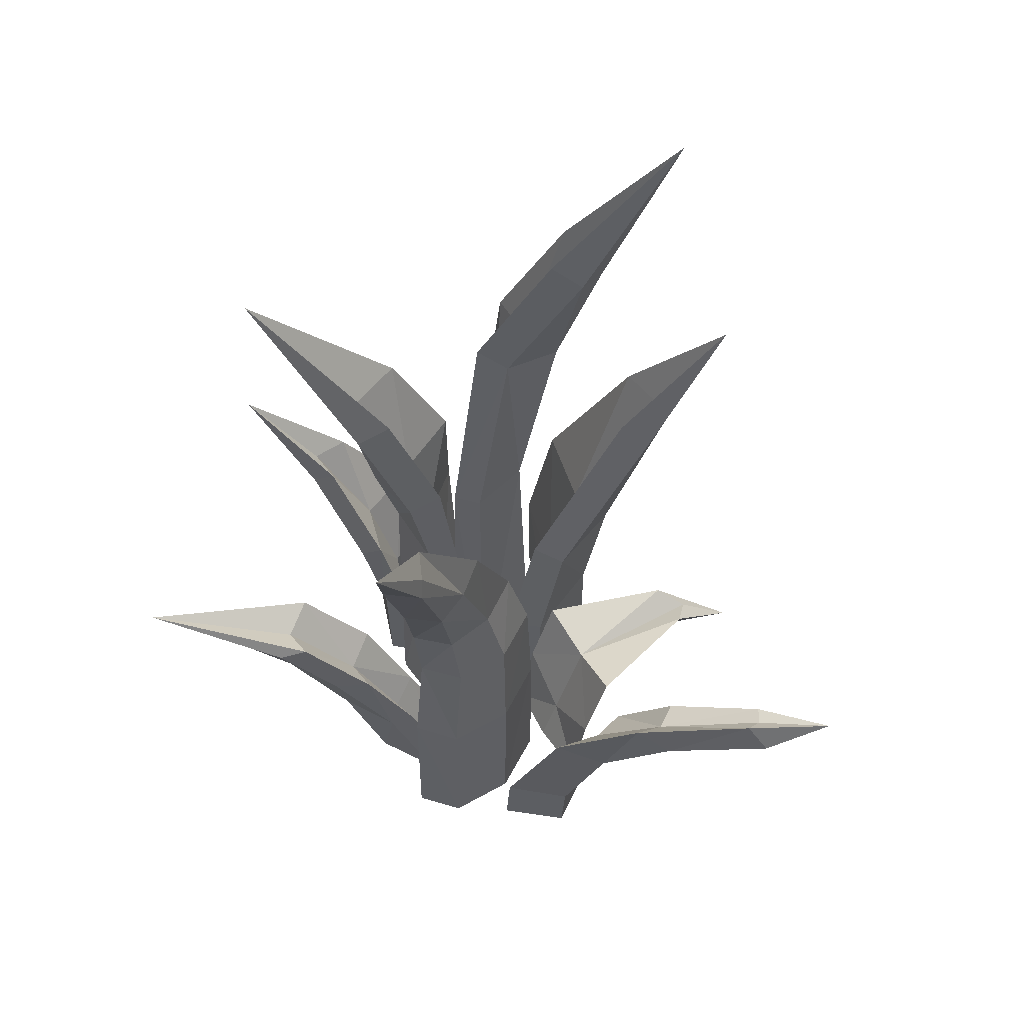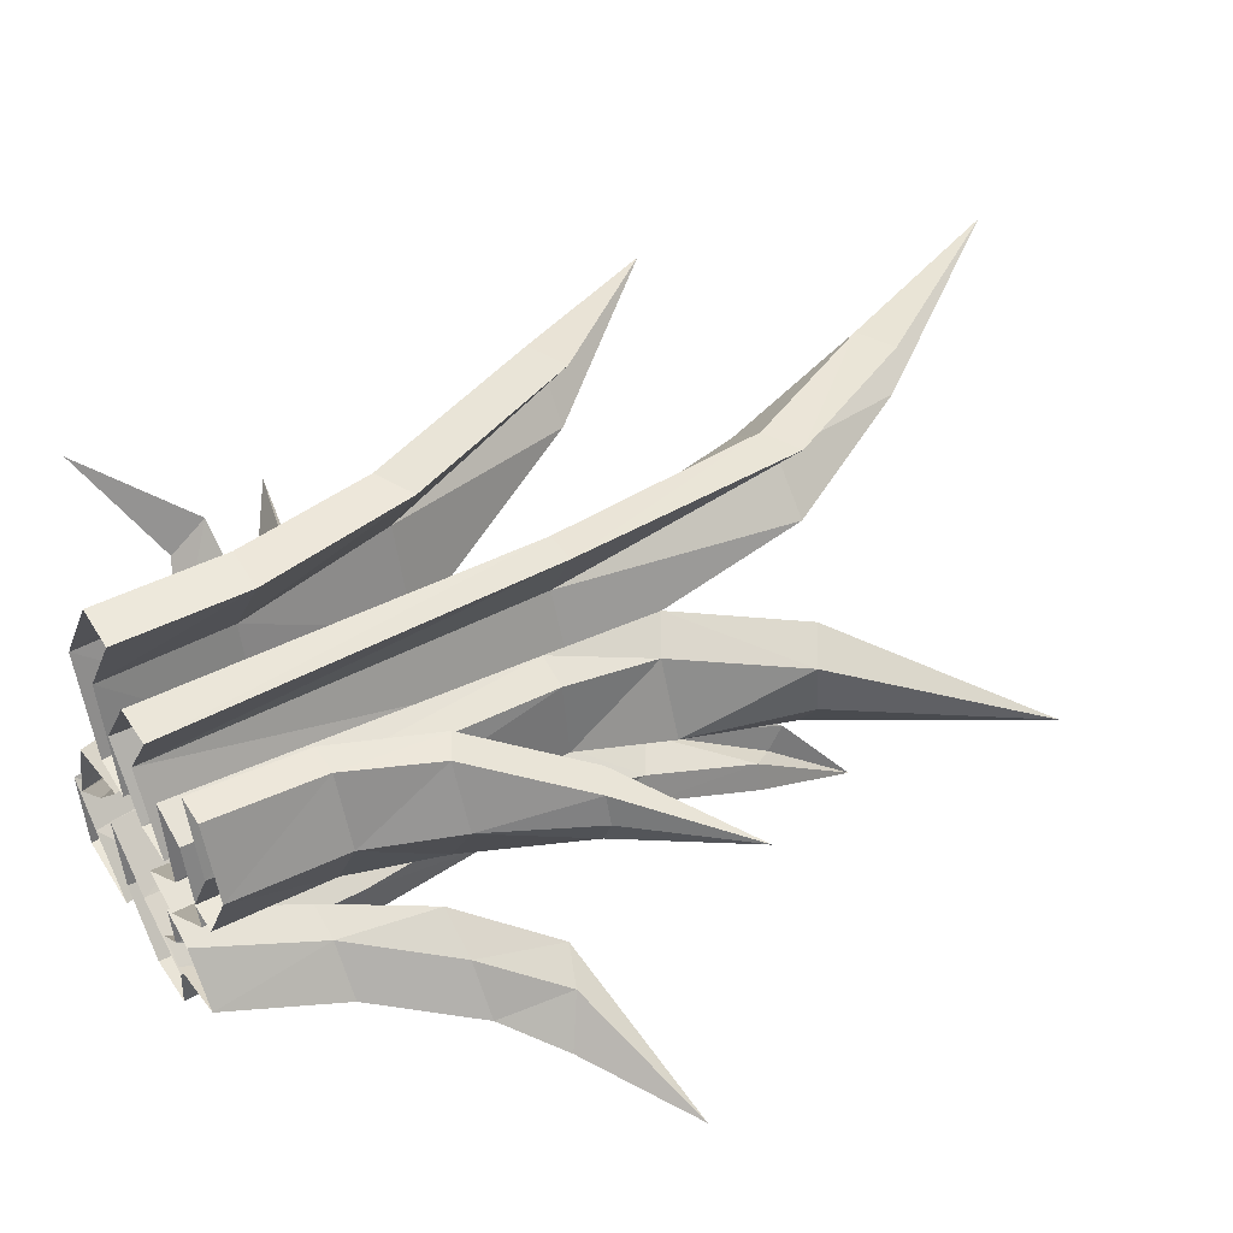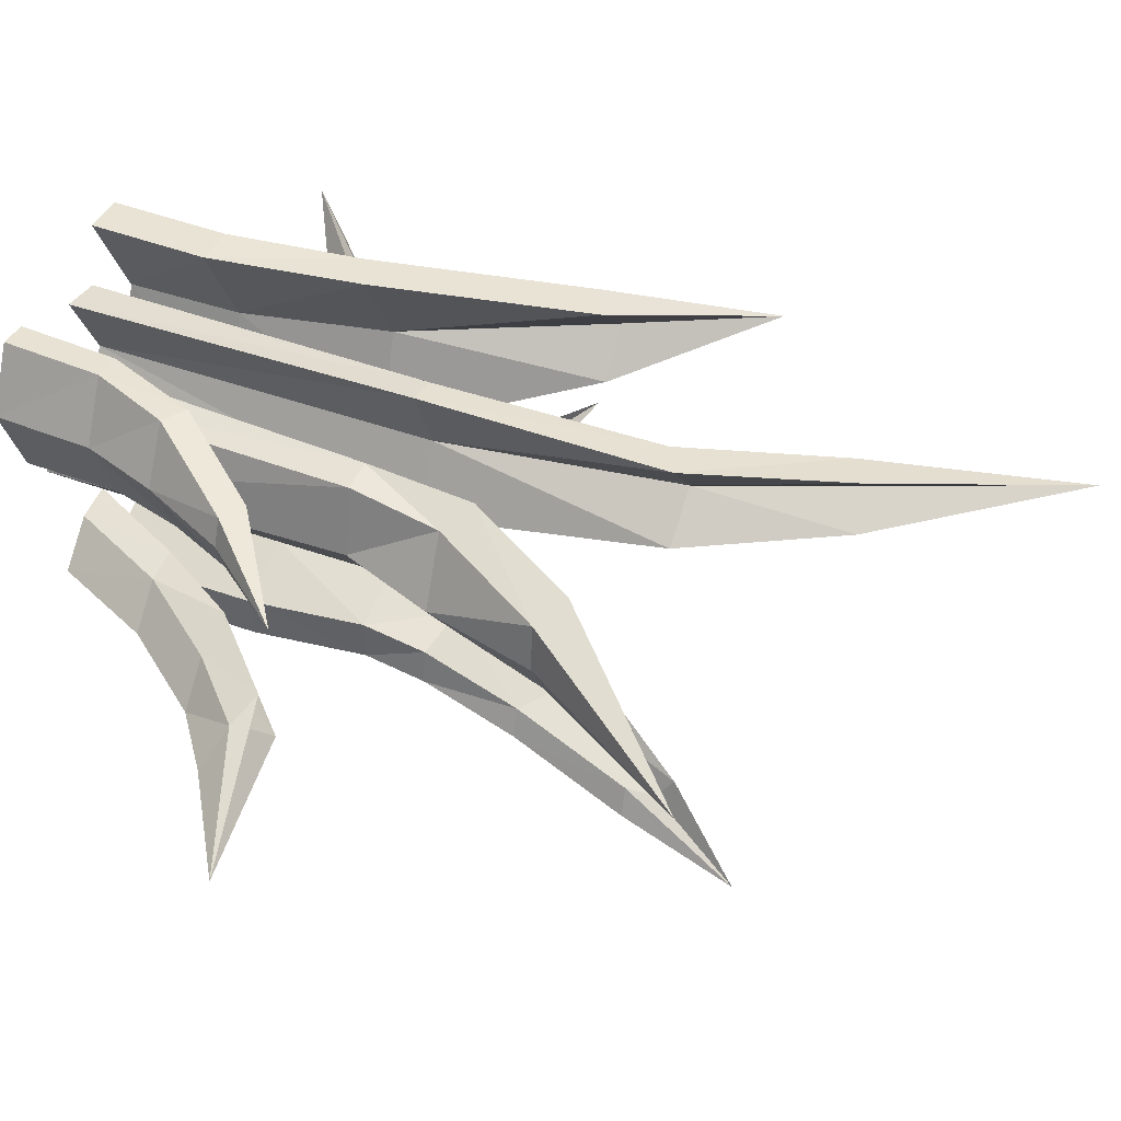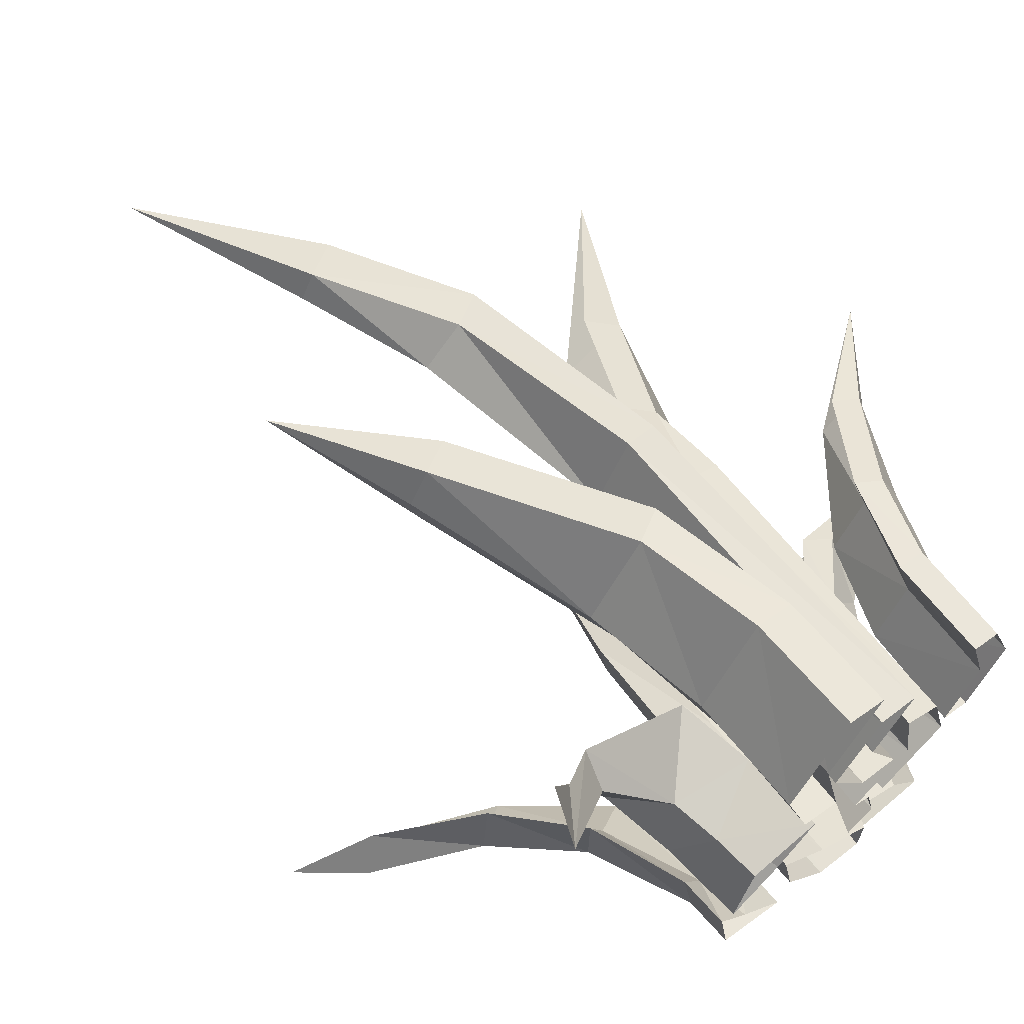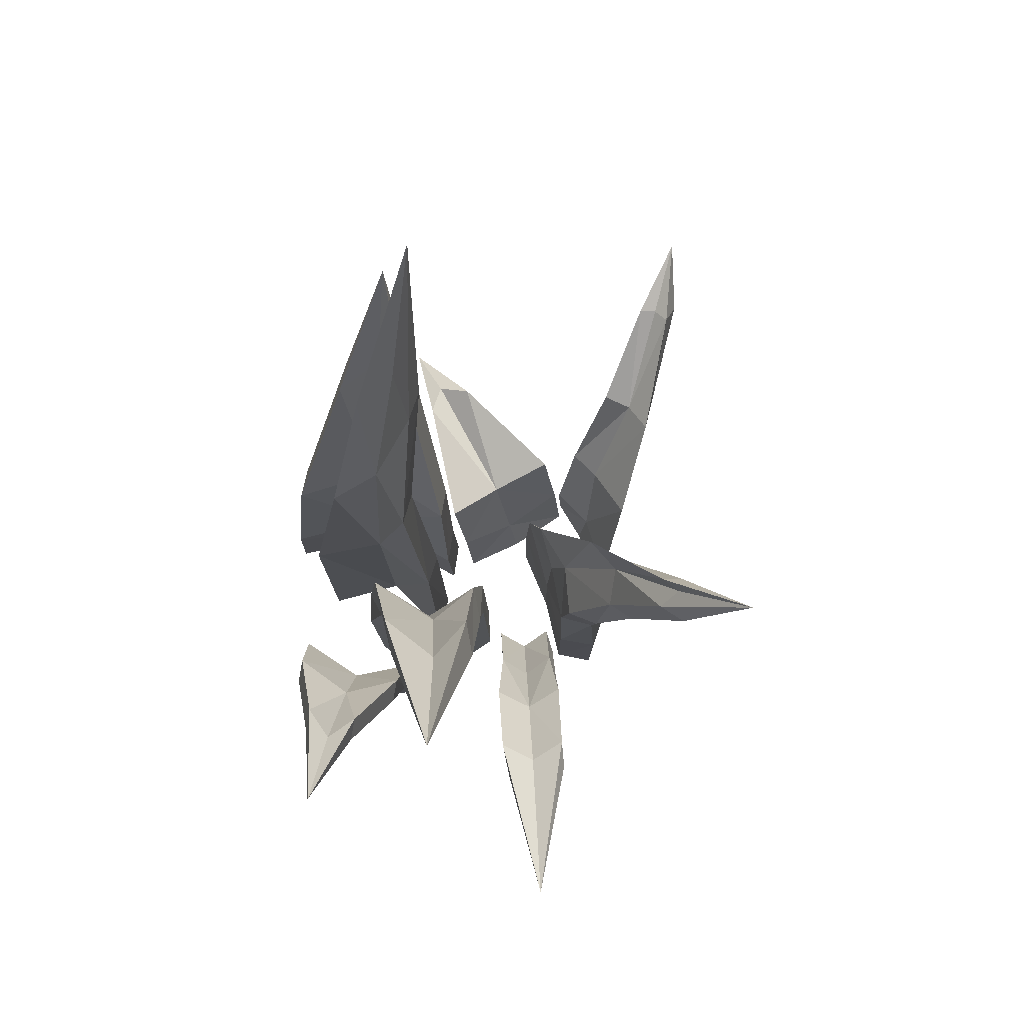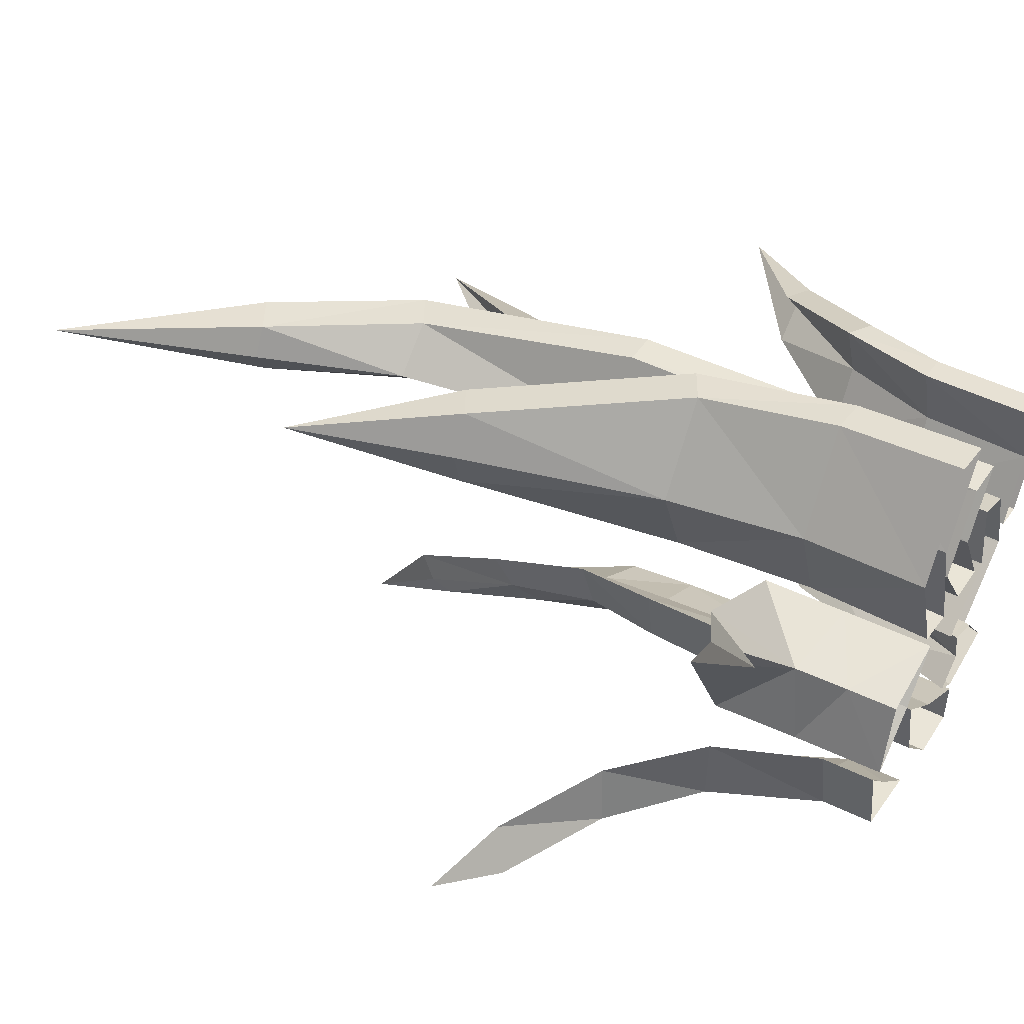
<metadata>
{"format":"obj","ext":"obj","renderer":"f3d","projection":"perspective","resolution":1024,"background":"white","views":[{"elev":53.2,"azim":-164.8,"up":"+Y"},{"elev":46.9,"azim":58.8,"up":"+Z"},{"elev":35.6,"azim":116.4,"up":"+Z"},{"elev":61.2,"azim":-38.0,"up":"+Z"},{"elev":79.9,"azim":106.0,"up":"+Y"},{"elev":43.8,"azim":-58.9,"up":"+Z"}]}
</metadata>
<code>
o grass_1_Mesh.011
v -0.2248 -0.006738 -0.00258
v -0.1327 -0.006738 -0.09573
v -0.2284 0.05276 0.000663
v -0.1364 0.05397 -0.09249
v -0.2682 0.1694 -0.00878
v -0.2043 0.1977 -0.09582
v -0.3428 0.2619 -0.03099
v -0.312 0.283 -0.09618
v -0.4595 0.3258 -0.0456
v -0.4541 0.3354 -0.08354
v -0.5535 0.352 -0.0634
v -0.1872 -0.006738 -0.04343
v -0.1997 0.0562 -0.04889
v -0.2494 0.1688 -0.04468
v -0.3374 0.262 -0.06608
v -0.4644 0.3253 -0.06532
v -0.4808 0.3068 -0.08979
v -0.3554 0.2534 -0.0947
v -0.2671 0.1715 -0.08808
v -0.2147 0.05047 -0.08419
v -0.2111 -0.006738 -0.08741
v -0.01256 -0.006738 0.02858
v 0.06712 -0.006738 -0.03453
v 0.03743 0.1144 0.01094
v 0.1132 0.1144 -0.05035
v 0.01575 0.1144 -0.05216
v -0.03452 -0.006738 -0.03534
v 0.09405 0.2181 0.000102
v 0.1815 0.2181 -0.07381
v 0.06708 0.2181 -0.0784
v 0.1696 0.3053 -0.02739
v 0.2385 0.2685 -0.09339
v 0.1436 0.3053 -0.1031
v 0.3453 0.3473 -0.1301
v 0.02621 -0.006738 0.01476
v 0.07462 0.1144 -0.001866
v 0.1429 0.2181 -0.02533
v 0.2068 0.2912 -0.04728
v 0.1743 0.2956 -0.1151
v 0.109 0.2181 -0.0927
v 0.04072 0.1144 -0.06924
v -0.008145 -0.006738 -0.05246
v 0.1767 0.2882 -0.07189
v 0.1007 0.201 -0.04577
v 0.0467 0.09736 -0.02728
v -0.003432 -0.006738 -0.01005
v -0.1351 -0.006738 0.02546
v -0.005776 -0.006738 -0.06273
v -0.1351 0.1851 0.02546
v -0.00486 0.1851 -0.06182
v -0.0663 0.1851 -0.1116
v -0.06538 -0.006738 -0.1107
v -0.07368 0.1851 -0.02219
v -0.1204 0.1851 -0.05492
v -0.1192 -0.006738 -0.05375
v -0.07485 -0.006738 -0.02337
v -0.1301 0.3236 0.02045
v -0.07898 0.3236 -0.02541
v -0.1172 0.3236 -0.04964
v -0.01692 0.3236 -0.05634
v -0.07172 0.3236 -0.09952
v -0.1098 0.422 3.8e-05
v -0.06996 0.4129 -0.04454
v -0.09808 0.4129 -0.05874
v -0.01483 0.4012 -0.06626
v -0.06181 0.4012 -0.1017
v -0.08901 0.5548 -0.06954
v -0.06732 0.5344 -0.1091
v -0.0822 0.5344 -0.1101
v -0.02552 0.5083 -0.1145
v -0.06221 0.5083 -0.1396
v -0.04682 0.6881 -0.1669
v -0.04153 0.6677 -0.1897
v -0.05676 0.6677 -0.191
v -0.02104 0.6415 -0.1737
v -0.058 0.6415 -0.1991
v -0.03073 0.767 -0.2747
v -0.009508 -0.006738 -0.1078
v -0.009662 0.1851 -0.1079
v -0.01785 0.3236 -0.09857
v -0.01119 0.4012 -0.1039
v -0.01587 0.5083 -0.1462
v -0.01155 0.6415 -0.2056
v -0.1031 -0.006738 0.09811
v -0.1152 0.0911 0.1103
v -0.2201 0.0911 0.005949
v -0.2079 -0.006738 -0.006269
v -0.1378 0.1781 0.133
v -0.2427 0.1781 0.02866
v -0.275 0.1781 0.2065
v -0.3155 0.1781 0.1661
v -0.3661 0.08364 0.2575
v -0.1497 -0.006738 0.04361
v -0.1647 0.04925 0.0587
v -0.1926 0.1529 0.08675
v -0.313 0.1578 0.2055
v -0.2802 0.1416 0.1706
v -0.2075 0.1043 0.09694
v -0.1936 0.04772 0.08294
v -0.1861 -0.006738 0.07541
f 12 13 1
f 1 13 3
f 3 20 1
f 1 20 21
f 13 14 3
f 3 14 5
f 3 5 20
f 20 5 19
f 14 15 5
f 5 15 7
f 5 7 19
f 19 7 18
f 7 15 9
f 9 15 16
f 7 9 18
f 18 9 17
f 9 16 11
f 10 17 11
f 2 4 12
f 12 4 13
f 14 13 6
f 6 13 4
f 15 14 8
f 8 14 6
f 16 15 10
f 10 15 8
f 8 18 10
f 10 18 17
f 6 19 8
f 8 19 18
f 4 20 6
f 6 20 19
f 20 4 21
f 21 4 2
f 11 17 9
f 11 16 10
f 22 35 24
f 24 35 36
f 41 42 26
f 26 42 27
f 22 24 46
f 46 24 45
f 24 36 28
f 28 36 37
f 26 30 41
f 41 30 40
f 45 24 44
f 44 24 28
f 28 37 31
f 31 37 38
f 30 33 40
f 40 33 39
f 28 31 44
f 44 31 43
f 31 38 34
f 34 39 33
f 33 43 34
f 35 23 36
f 36 23 25
f 36 25 37
f 37 25 29
f 37 29 38
f 38 29 32
f 40 39 29
f 29 39 32
f 41 40 25
f 25 40 29
f 42 41 23
f 23 41 25
f 34 38 32
f 32 39 34
f 30 44 33
f 33 44 43
f 45 44 26
f 26 44 30
f 27 46 26
f 26 46 45
f 34 43 31
f 47 56 49
f 49 56 53
f 54 55 49
f 49 55 47
f 78 79 48
f 48 79 50
f 55 54 52
f 52 54 51
f 56 48 53
f 53 48 50
f 49 53 57
f 57 53 58
f 49 57 54
f 54 57 59
f 79 80 50
f 50 80 60
f 50 60 53
f 53 60 58
f 51 54 61
f 61 54 59
f 57 58 62
f 62 58 63
f 57 62 59
f 59 62 64
f 60 80 65
f 65 80 81
f 58 60 63
f 63 60 65
f 59 64 61
f 61 64 66
f 62 63 67
f 67 63 68
f 62 67 64
f 64 67 69
f 65 81 70
f 70 81 82
f 65 70 63
f 63 70 68
f 66 64 71
f 71 64 69
f 67 68 72
f 72 68 73
f 67 72 69
f 69 72 74
f 70 82 75
f 75 82 83
f 70 75 68
f 68 75 73
f 71 69 76
f 76 69 74
f 72 73 77
f 74 72 77
f 75 83 77
f 73 75 77
f 76 74 77
f 78 52 79
f 79 52 51
f 79 51 80
f 80 51 61
f 81 80 66
f 66 80 61
f 82 81 71
f 71 81 66
f 83 82 76
f 76 82 71
f 77 83 76
f 93 94 84
f 84 94 85
f 100 84 99
f 99 84 85
f 99 85 98
f 98 85 88
f 94 95 85
f 85 95 88
f 88 90 98
f 98 90 97
f 88 95 90
f 90 95 96
f 91 97 92
f 92 96 91
f 93 87 94
f 94 87 86
f 94 86 95
f 95 86 89
f 96 95 91
f 91 95 89
f 89 98 91
f 91 98 97
f 99 98 86
f 86 98 89
f 100 99 87
f 87 99 86
f 92 97 90
f 90 96 92
o grass_2_Mesh.012
v 0.1072 -0.009567 0.1327
v 0.07594 -0.009567 0.1349
v 0.1127 0.1103 0.1353
v 0.08147 0.1103 0.1375
v 0.1234 0.1103 0.2852
v 0.09217 0.1103 0.2874
v 0.1184 -0.009567 0.2892
v 0.08711 -0.009567 0.2914
v 0.145 0.2041 0.1398
v 0.1179 0.2197 0.1417
v 0.1547 0.2041 0.2747
v 0.1275 0.2197 0.2767
v 0.2198 0.3125 0.1711
v 0.1926 0.328 0.1731
v 0.2242 0.3125 0.2332
v 0.197 0.328 0.2352
v 0.3153 0.4225 0.1934
v 0.1124 -0.009567 0.208
v 0.1177 0.1103 0.2074
v 0.1536 0.2197 0.2044
v 0.2258 0.328 0.2007
v 0.2339 0.3125 0.2039
v 0.185 0.2041 0.2103
v 0.1533 0.1103 0.2139
v 0.148 -0.009567 0.2149
v 0.003172 -0.007664 0.04103
v -0.03945 -0.007664 0.05591
v 0.009631 0.3639 0.0456
v -0.02408 0.3639 0.05606
v 0.06316 0.3639 0.1864
v 0.02945 0.3639 0.1968
v 0.05515 -0.007664 0.1899
v 0.01252 -0.007664 0.2048
v 0.03449 0.4679 0.0412
v -0.001224 0.4902 0.05985
v 0.06315 0.4679 0.1651
v 0.02744 0.4902 0.1838
v 0.09559 0.6027 0.03171
v 0.0592 0.625 0.04953
v 0.1211 0.6027 0.1283
v 0.08474 0.625 0.1461
v 0.2308 0.8089 0.04247
v 0.0279 -0.007664 0.1128
v 0.03516 0.3639 0.1134
v 0.05341 0.4902 0.09816
v 0.1131 0.625 0.07562
v 0.1251 0.6027 0.07624
v 0.09567 0.4679 0.08438
v 0.07603 0.3639 0.1101
v 0.07864 -0.007664 0.105
v -0.03791 -0.007664 0.2767
v 0.007238 -0.007664 0.2765
v -0.03144 0.4092 0.2726
v 0.003835 0.4092 0.2736
v -0.03646 0.4092 0.122
v -0.001179 0.4092 0.1231
v -0.03882 -0.007664 0.119
v 0.006325 -0.007664 0.1188
v -0.07206 0.6604 0.2437
v -0.03306 0.6827 0.2417
v -0.06665 0.6604 0.1549
v -0.02765 0.6827 0.153
v -0.1574 0.8269 0.2279
v -0.1182 0.8492 0.2277
v -0.1578 0.8269 0.1653
v -0.1186 0.8492 0.1651
v -0.2617 1.053 0.1998
v -0.03805 -0.007664 0.2008
v -0.03362 0.4092 0.2001
v -0.07505 0.6827 0.2012
v -0.1632 0.8492 0.1978
v -0.1746 0.8269 0.1942
v -0.119 0.6604 0.1982
v -0.07335 0.4092 0.19
v -0.08857 -0.007664 0.1917
v -0.09241 -0.007664 0.3509
v -0.04764 -0.007664 0.345
v -0.09303 0.1316 0.3462
v -0.04826 0.1316 0.3403
v -0.1212 0.1316 0.1315
v -0.07644 0.1316 0.1256
v -0.1218 -0.007664 0.1268
v -0.07705 -0.007664 0.1209
v -0.1222 0.2822 0.3391
v -0.08332 0.3045 0.334
v -0.1476 0.2822 0.1459
v -0.1087 0.3045 0.1408
v -0.2349 0.5025 0.3009
v -0.196 0.5248 0.2957
v -0.2465 0.5025 0.2119
v -0.2076 0.5248 0.2068
v -0.3236 0.6789 0.2673
v -0.1063 -0.007664 0.243
v -0.1063 0.1316 0.2429
v -0.14 0.3045 0.2469
v -0.246 0.5248 0.2588
v -0.258 0.5025 0.255
v -0.1857 0.2822 0.2411
v -0.158 0.1316 0.2366
v -0.158 -0.007664 0.2362
f 102 104 101
f 101 104 103
f 105 106 107
f 107 106 108
f 102 118 104
f 104 118 119
f 101 103 125
f 125 103 124
f 104 110 103
f 103 110 109
f 106 105 112
f 112 105 111
f 103 109 124
f 124 109 123
f 104 119 110
f 110 119 120
f 110 114 109
f 109 114 113
f 112 111 116
f 116 111 115
f 109 113 123
f 123 113 122
f 110 120 114
f 114 120 121
f 113 114 117
f 116 115 117
f 117 122 113
f 114 121 117
f 108 106 118
f 118 106 119
f 120 119 112
f 112 119 106
f 121 120 116
f 116 120 112
f 111 123 115
f 115 123 122
f 105 124 111
f 111 124 123
f 107 125 105
f 105 125 124
f 117 121 116
f 115 122 117
f 127 129 126
f 126 129 128
f 130 131 132
f 132 131 133
f 127 143 129
f 129 143 144
f 126 128 150
f 150 128 149
f 128 129 134
f 134 129 135
f 130 136 131
f 131 136 137
f 128 134 149
f 149 134 148
f 129 144 135
f 135 144 145
f 134 135 138
f 138 135 139
f 136 140 137
f 137 140 141
f 134 138 148
f 148 138 147
f 135 145 139
f 139 145 146
f 138 139 142
f 141 140 142
f 142 147 138
f 139 146 142
f 133 131 143
f 143 131 144
f 145 144 137
f 137 144 131
f 146 145 141
f 141 145 137
f 136 148 140
f 140 148 147
f 130 149 136
f 136 149 148
f 132 150 130
f 130 150 149
f 142 146 141
f 140 147 142
f 151 152 153
f 153 152 154
f 155 156 157
f 157 156 158
f 152 168 154
f 154 168 169
f 175 151 174
f 174 151 153
f 153 154 159
f 159 154 160
f 155 161 156
f 156 161 162
f 153 159 174
f 174 159 173
f 154 169 160
f 160 169 170
f 159 160 163
f 163 160 164
f 161 165 162
f 162 165 166
f 159 163 173
f 173 163 172
f 160 170 164
f 164 170 171
f 163 164 167
f 166 165 167
f 167 172 163
f 164 171 167
f 158 156 168
f 168 156 169
f 170 169 162
f 162 169 156
f 171 170 166
f 166 170 162
f 161 173 165
f 165 173 172
f 155 174 161
f 161 174 173
f 175 174 157
f 157 174 155
f 167 171 166
f 165 172 167
f 176 177 178
f 178 177 179
f 180 181 182
f 182 181 183
f 177 193 179
f 179 193 194
f 176 178 200
f 200 178 199
f 178 179 184
f 184 179 185
f 180 186 181
f 181 186 187
f 178 184 199
f 199 184 198
f 179 194 185
f 185 194 195
f 184 185 188
f 188 185 189
f 186 190 187
f 187 190 191
f 184 188 198
f 198 188 197
f 185 195 189
f 189 195 196
f 188 189 192
f 191 190 192
f 192 197 188
f 189 196 192
f 183 181 193
f 193 181 194
f 195 194 187
f 187 194 181
f 196 195 191
f 191 195 187
f 186 198 190
f 190 198 197
f 180 199 186
f 186 199 198
f 182 200 180
f 180 200 199
f 192 196 191
f 190 197 192

</code>
